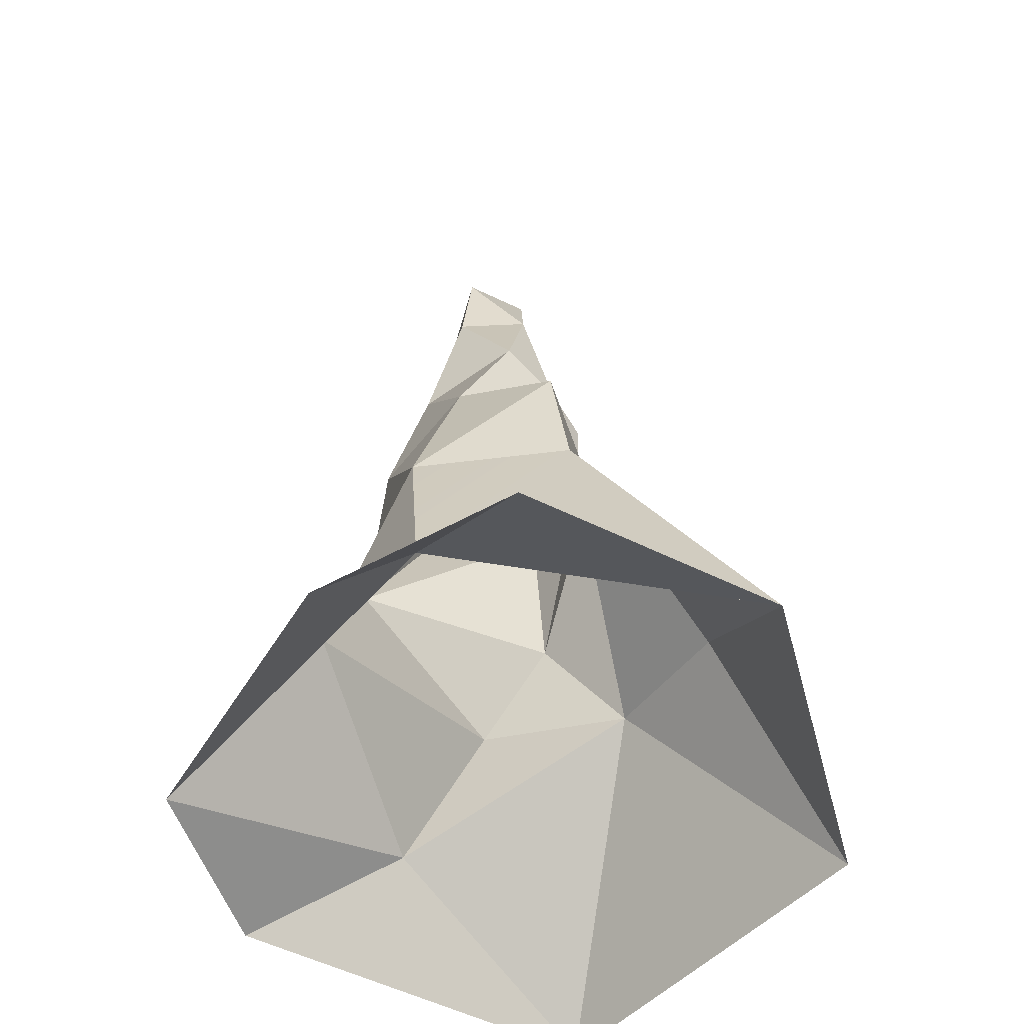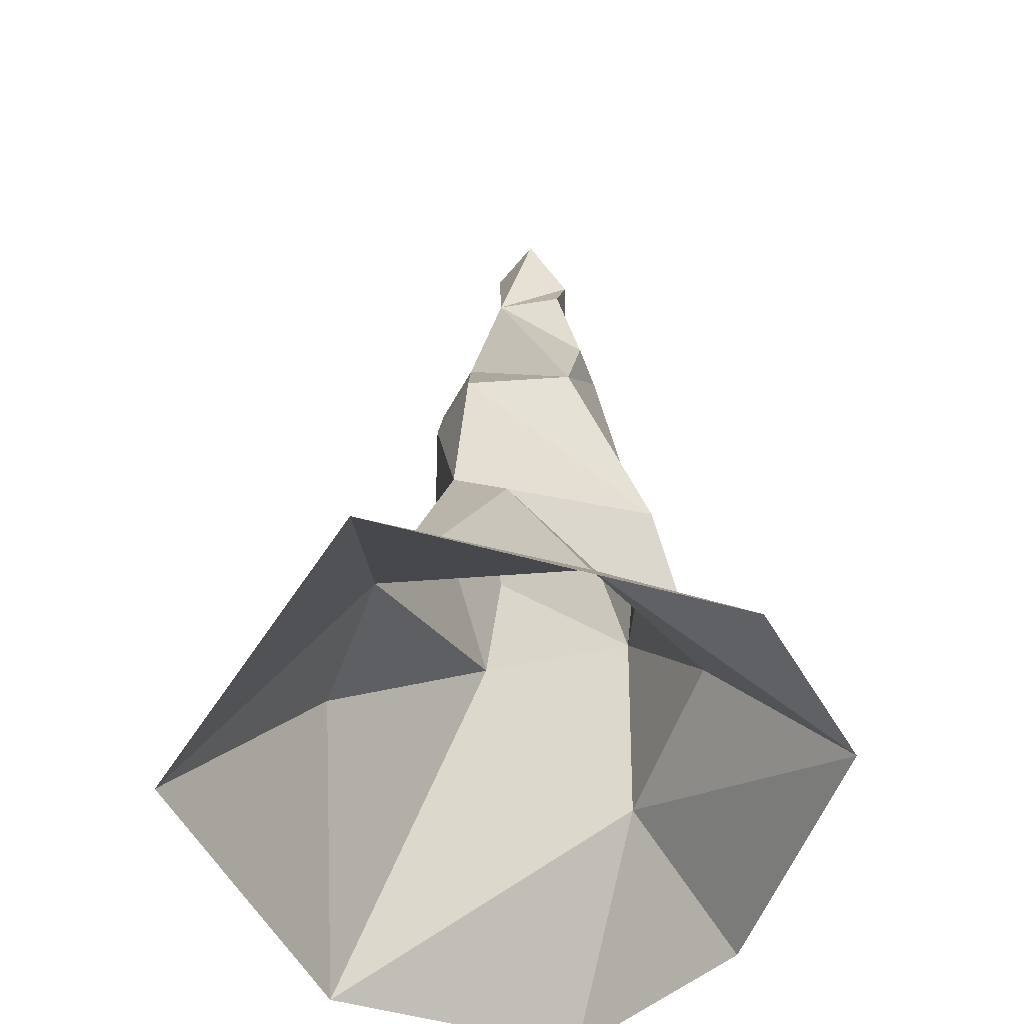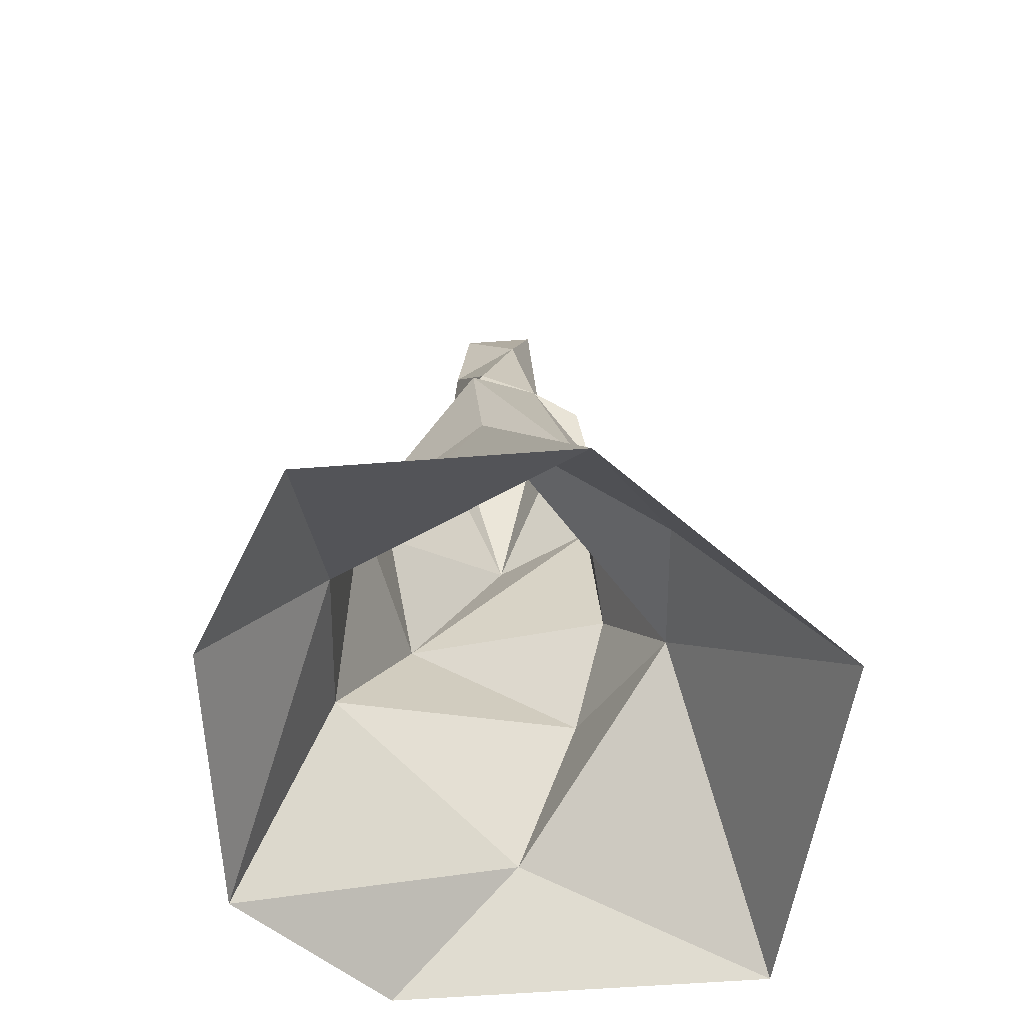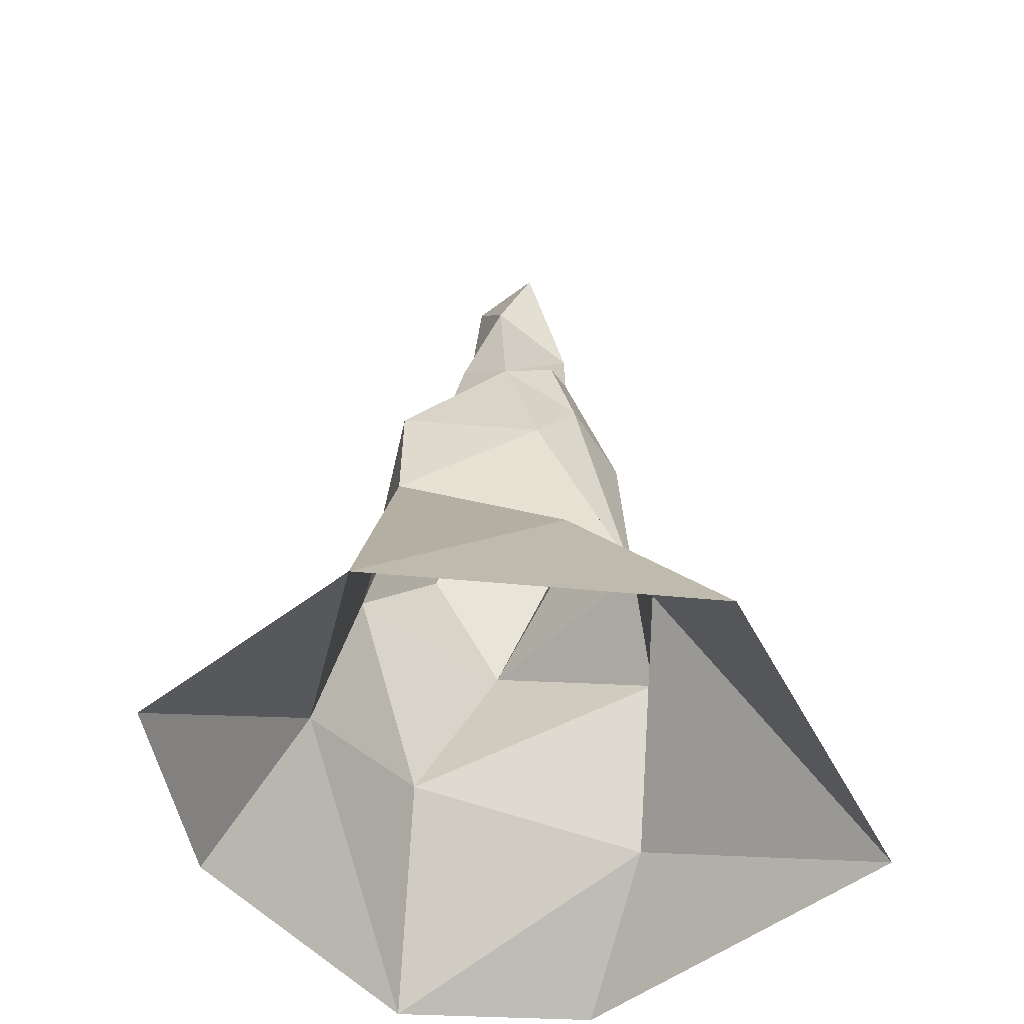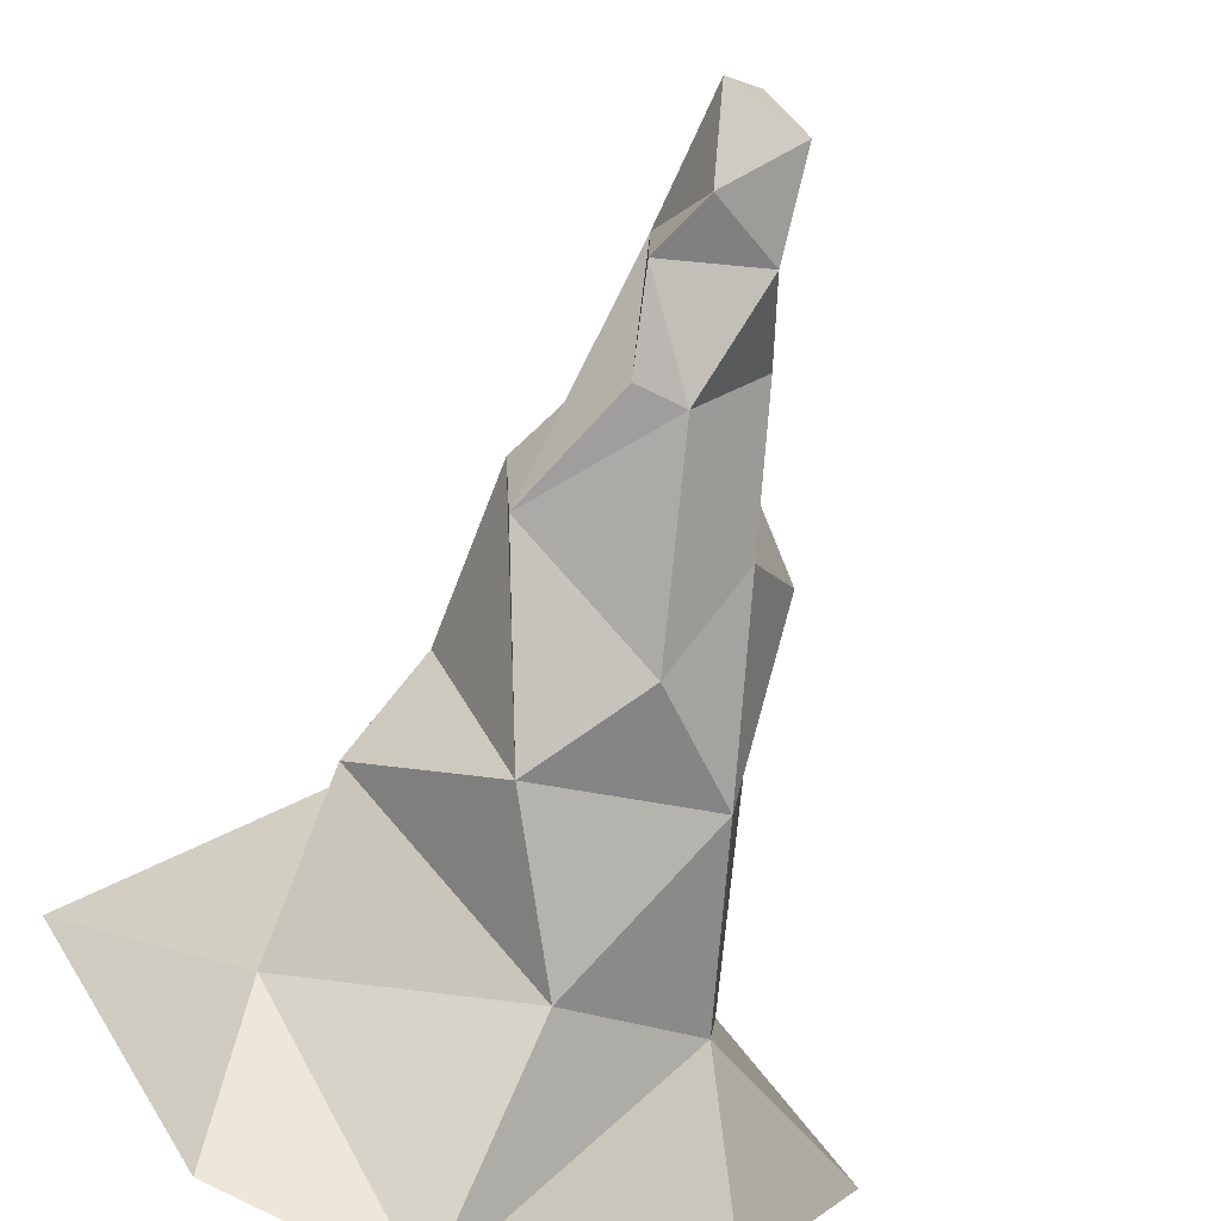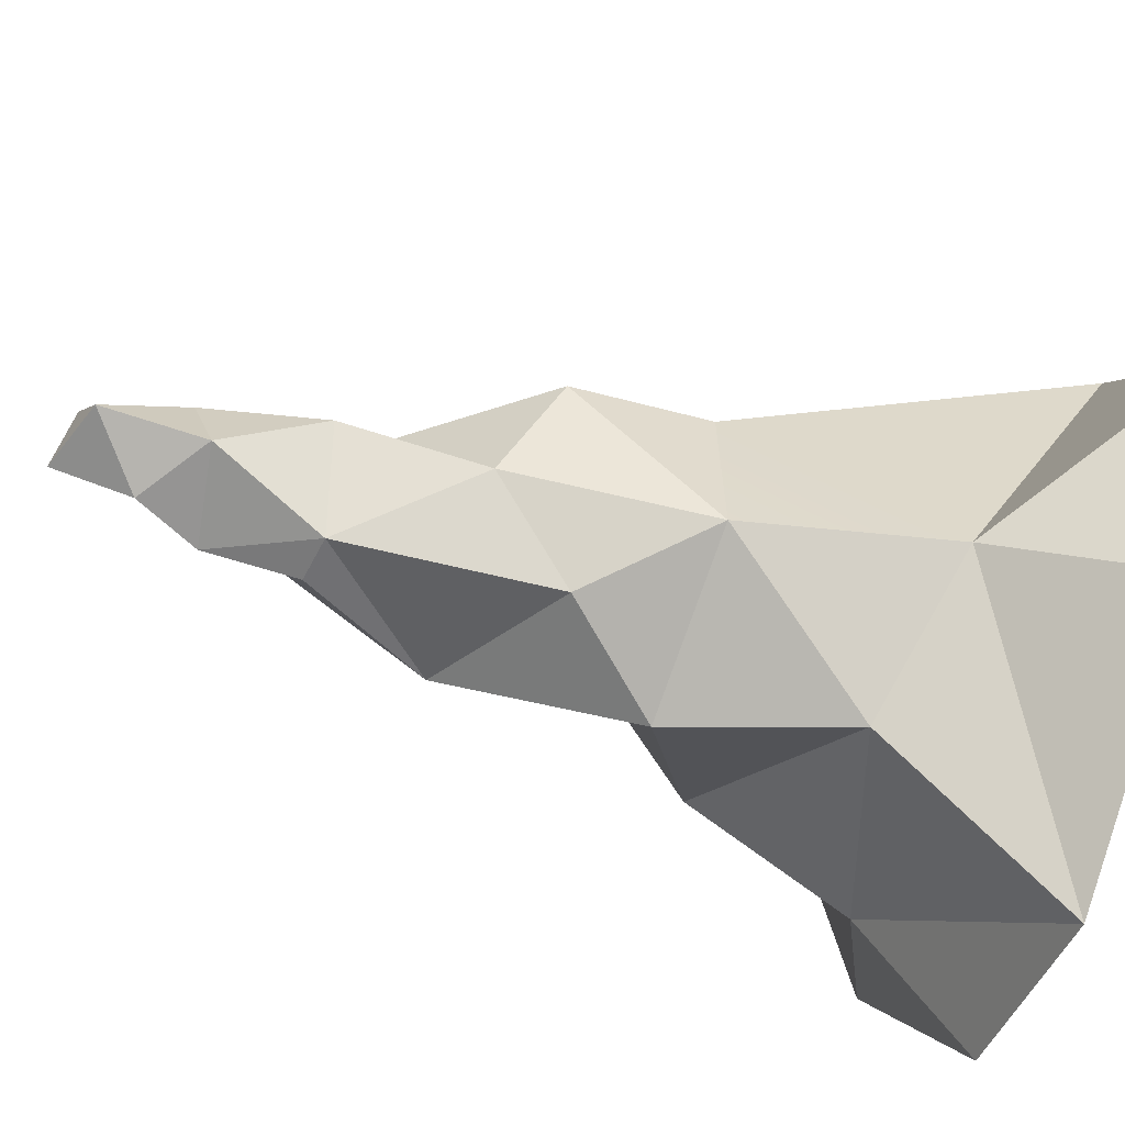
<metadata>
{"format":"obj","ext":"obj","renderer":"f3d","projection":"perspective","resolution":1024,"background":"white","views":[{"elev":-52.0,"azim":-90.9,"up":"+Y"},{"elev":-51.5,"azim":100.6,"up":"+Y"},{"elev":-58.8,"azim":-57.9,"up":"+Y"},{"elev":-49.7,"azim":-21.7,"up":"+Y"},{"elev":-68.5,"azim":162.1,"up":"+Z"},{"elev":-64.3,"azim":-110.8,"up":"+Z"}]}
</metadata>
<code>
g PillarIce
v 1.721 0.9438 -1.007
v -0.3263 1.729 -1.753
v 0.0302 0 -3.018
v -2.266 0 2.169
v -0.2106 1.891 1.829
v 0.7508 0 3.018
v -0.2458 5.812 0.4309
v -0.5372 6.207 -0.03674
v -0.1834 7.261 0.1206
v -0.2644 7.071 -0.5514
v -0.1834 7.261 0.1206
v -0.5372 6.207 -0.03674
v -0.8096 4.961 -0.5425
v -0.5372 6.207 -0.03674
v -0.2458 5.812 0.4309
v -0.2106 1.891 1.829
v 0.9623 2.099 1.108
v 0.7508 0 3.018
v 0.9623 2.099 1.108
v -0.04839 4.463 0.8058
v 1.15 3.251 0.3509
v 1.07 4.925 0.2498
v 1.15 3.251 0.3509
v 0.4055 5.078 0.7094
v 1.15 3.251 0.3509
v -0.04839 4.463 0.8058
v 0.4055 5.078 0.7094
v -0.1904 7.992 -0.4556
v -0.1834 7.261 0.1206
v -0.2644 7.071 -0.5514
v -1.372 3.306 0.5258
v -2.266 0 2.169
v -1.669 1.363 -0.8659
v -1.216 3.212 -0.9628
v -1.303 4.55 0.3617
v -1.372 3.306 0.5258
v -1.216 3.212 -0.9628
v -1.669 1.363 -0.8659
v -0.3263 1.729 -1.753
v -1.216 3.212 -0.9628
v -0.3263 1.729 -1.753
v 0.4172 3.207 -1.448
v -1.216 3.212 -0.9628
v -1.216 3.212 -0.9628
v 0.4172 3.207 -1.448
v -0.3493 4.159 -1.247
v 0.4826 6.064 -0.8239
v 0.04683 6.019 -0.9003
v 1.001 4.867 -0.764
v 0.04683 6.019 -0.9003
v -0.3493 4.159 -1.247
v 1.001 4.867 -0.764
v 1.15 3.251 0.3509
v 1.581 2.426 -0.2504
v 0.9623 2.099 1.108
v 0.4763 5.985 0.3533
v 0.6164 6.915 0.004419
v 1.001 4.867 -0.764
v 1.581 2.426 -0.2504
v 1.15 3.251 0.3509
v 0.4172 3.207 -1.448
v 1.15 3.251 0.3509
v 1.07 4.925 0.2498
v 0.4172 3.207 -1.448
v 0.4172 3.207 -1.448
v 1.07 4.925 0.2498
v 1.001 4.867 -0.764
v 0.4172 3.207 -1.448
v -0.3263 1.729 -1.753
v 1.581 2.426 -0.2504
v 1.721 0.9438 -1.007
v 1.581 2.426 -0.2504
v -0.3263 1.729 -1.753
v 0.1715 8.105 0.1091
v 0.6164 6.915 0.004419
v -0.1834 7.261 0.1206
v 0.5116 8.192 -0.3097
v 0.3554 7.481 -0.665
v 0.6164 6.915 0.004419
v 0.3554 7.481 -0.665
v 0.6287 6.891 -0.6147
v 0.6164 6.915 0.004419
v 0.1715 8.105 0.1091
v -0.1834 7.261 0.1206
v -0.1904 7.992 -0.4556
v -1.303 4.55 0.3617
v -0.2458 5.812 0.4309
v -0.04839 4.463 0.8058
v -0.04839 4.463 0.8058
v -0.2458 5.812 0.4309
v 0.4055 5.078 0.7094
v 0.4055 5.078 0.7094
v -0.2458 5.812 0.4309
v 0.1639 5.69 0.7067
v 1.001 4.867 -0.764
v 0.6164 6.915 0.004419
v 0.4826 6.064 -0.8239
v 0.4826 6.064 -0.8239
v 0.6164 6.915 0.004419
v 0.6287 6.891 -0.6147
v 0.3554 7.481 -0.665
v -0.1904 7.992 -0.4556
v -0.2644 7.071 -0.5514
v 0.4826 6.064 -0.8239
v 0.6287 6.891 -0.6147
v 0.04683 6.019 -0.9003
v 0.04683 6.019 -0.9003
v 0.6287 6.891 -0.6147
v -0.2644 7.071 -0.5514
v 0.6287 6.891 -0.6147
v 0.3554 7.481 -0.665
v -0.2644 7.071 -0.5514
v 0.6164 6.915 0.004419
v 0.1715 8.105 0.1091
v 0.5116 8.192 -0.3097
v 0.5116 8.192 -0.3097
v 0.1715 8.105 0.1091
v -0.1904 7.992 -0.4556
v -0.1834 7.261 0.1206
v 0.6164 6.915 0.004419
v -0.2458 5.812 0.4309
v 0.6164 6.915 0.004419
v 0.4763 5.985 0.3533
v -0.2458 5.812 0.4309
v -0.2458 5.812 0.4309
v 0.4763 5.985 0.3533
v 0.1639 5.69 0.7067
v 1.07 4.925 0.2498
v 0.4055 5.078 0.7094
v 0.4763 5.985 0.3533
v 0.1639 5.69 0.7067
v 0.7508 0 3.018
v 0.9623 2.099 1.108
v 3.397 0 0.6633
v 0.9623 2.099 1.108
v 1.581 2.426 -0.2504
v 1.721 0.9438 -1.007
v -1.303 4.55 0.3617
v -0.04839 4.463 0.8058
v -1.372 3.306 0.5258
v -0.04839 4.463 0.8058
v 0.9623 2.099 1.108
v -1.372 3.306 0.5258
v 0.9623 2.099 1.108
v -0.2106 1.891 1.829
v -1.372 3.306 0.5258
v -1.372 3.306 0.5258
v -0.2106 1.891 1.829
v -2.266 0 2.169
v -0.8096 4.961 -0.5425
v -1.216 3.212 -0.9628
v -0.3493 4.159 -1.247
v -0.3493 4.159 -1.247
v 0.04683 6.019 -0.9003
v -0.8096 4.961 -0.5425
v -0.8096 4.961 -0.5425
v 0.04683 6.019 -0.9003
v -0.5372 6.207 -0.03674
v -0.5372 6.207 -0.03674
v 0.04683 6.019 -0.9003
v -0.2644 7.071 -0.5514
v -0.2458 5.812 0.4309
v -1.303 4.55 0.3617
v -0.8096 4.961 -0.5425
v -1.216 3.212 -0.9628
v -0.8096 4.961 -0.5425
v -1.303 4.55 0.3617
v 0.4763 5.985 0.3533
v 1.001 4.867 -0.764
v 1.07 4.925 0.2498
v -0.3493 4.159 -1.247
v 0.4172 3.207 -1.448
v 1.001 4.867 -0.764
v -0.1904 7.992 -0.4556
v 0.3554 7.481 -0.665
v 0.5116 8.192 -0.3097
v -1.669 1.363 -0.8659
v -2.266 0 2.169
v -3.397 0 -0.001831
v -1.669 1.363 -0.8659
v -3.397 0 -0.001831
v -2.338 0 -1.686
v 0.0302 0 -3.018
v -0.3263 1.729 -1.753
v -1.669 1.363 -0.8659
v 1.777 0 -2.422
v 1.721 0.9438 -1.007
v 0.0302 0 -3.018
v 3.397 0 0.6633
v 1.721 0.9438 -1.007
v 1.777 0 -2.422
v 3.397 0 0.6633
v 0.9623 2.099 1.108
v 1.721 0.9438 -1.007
v 0.0302 0 -3.018
v -1.669 1.363 -0.8659
v -2.338 0 -1.686
g PillarIce_0
f 3 2 1
f 6 5 4
f 9 8 7
f 12 11 10
f 15 14 13
f 18 17 16
f 21 20 19
f 24 23 22
f 27 26 25
f 30 29 28
f 33 32 31
f 31 34 33
f 37 36 35
f 40 39 38
f 43 42 41
f 46 45 44
f 49 48 47
f 52 51 50
f 55 54 53
f 58 57 56
f 61 60 59
f 64 63 62
f 67 66 65
f 70 69 68
f 73 72 71
f 76 75 74
f 79 78 77
f 82 81 80
f 85 84 83
f 88 87 86
f 91 90 89
f 94 93 92
f 97 96 95
f 100 99 98
f 103 102 101
f 106 105 104
f 109 108 107
f 112 111 110
f 115 114 113
f 118 117 116
f 121 120 119
f 124 123 122
f 127 126 125
f 130 129 128
f 130 131 129
f 134 133 132
f 137 136 135
f 140 139 138
f 143 142 141
f 146 145 144
f 149 148 147
f 152 151 150
f 155 154 153
f 158 157 156
f 161 160 159
f 164 163 162
f 167 166 165
f 170 169 168
f 173 172 171
f 176 175 174
f 179 178 177
f 182 181 180
f 185 184 183
f 188 187 186
f 191 190 189
f 194 193 192
f 197 196 195

</code>
